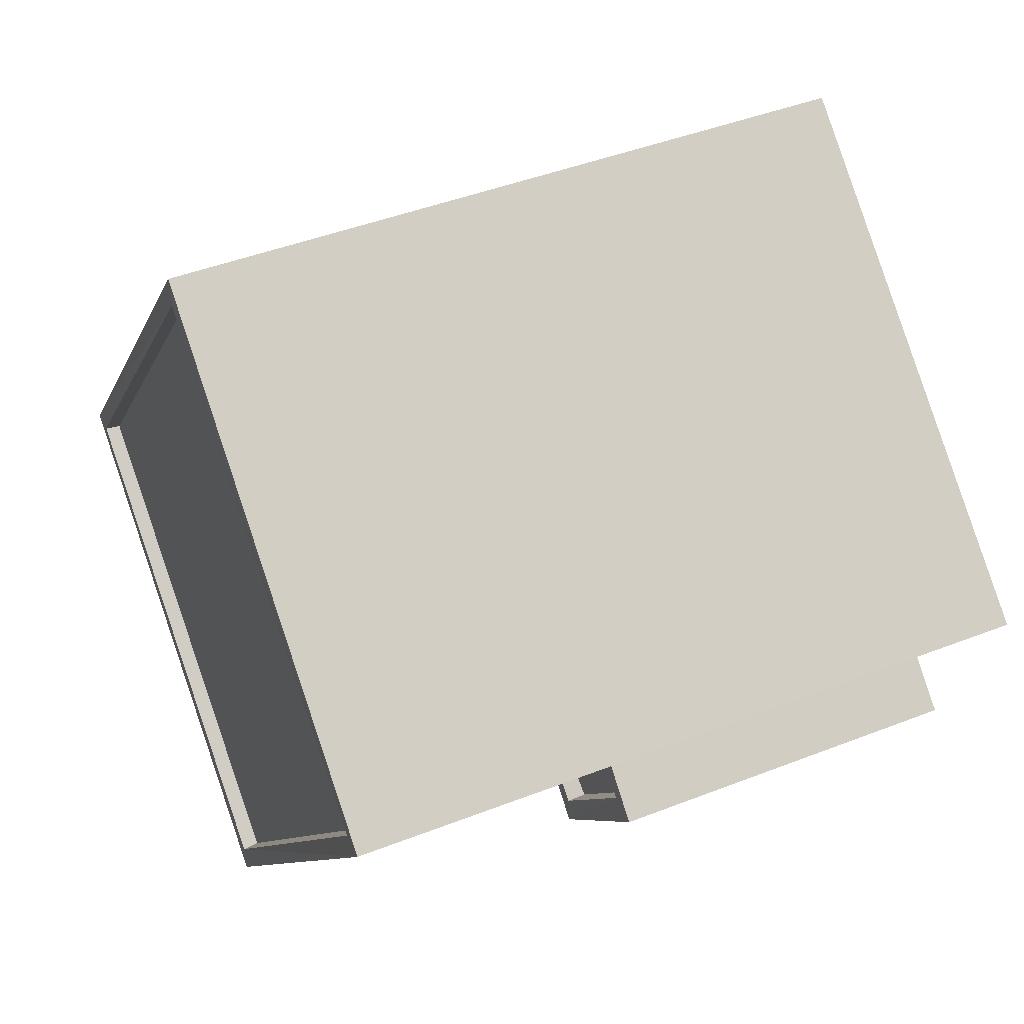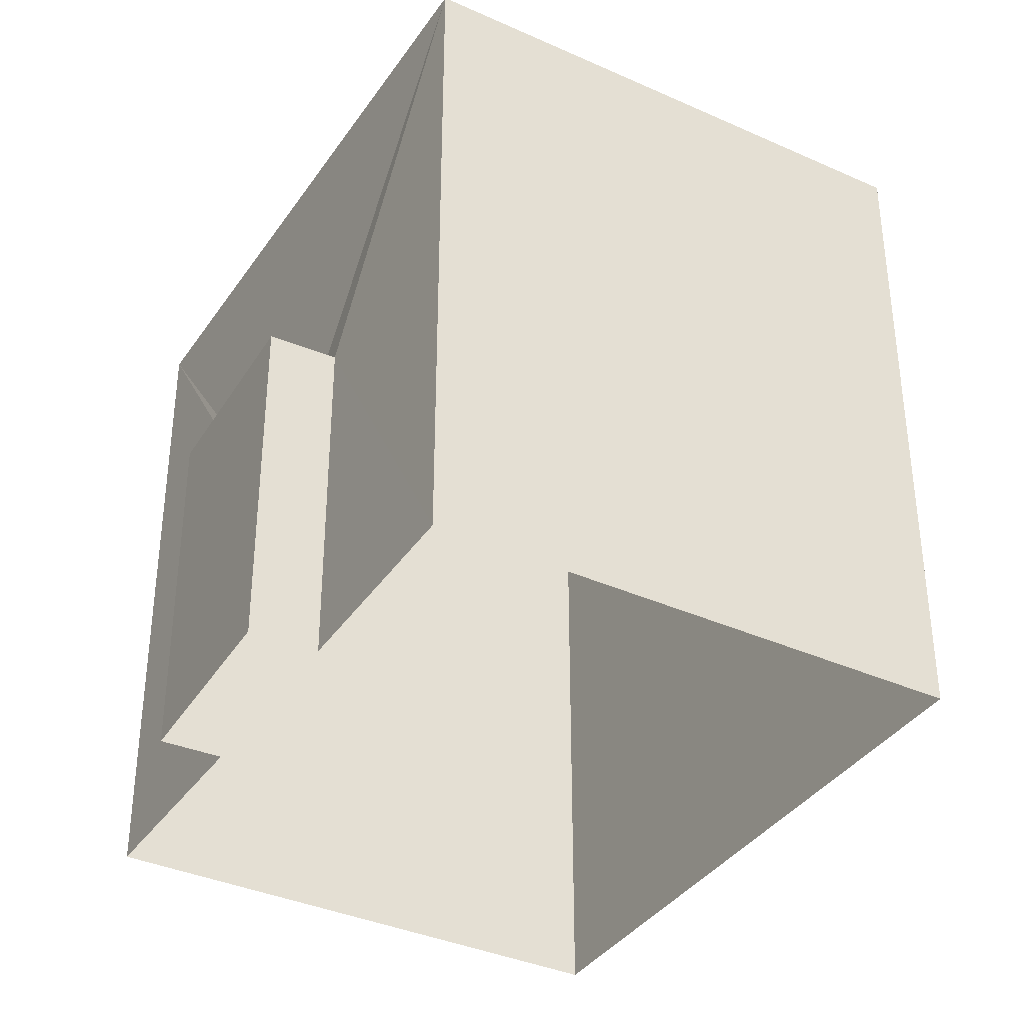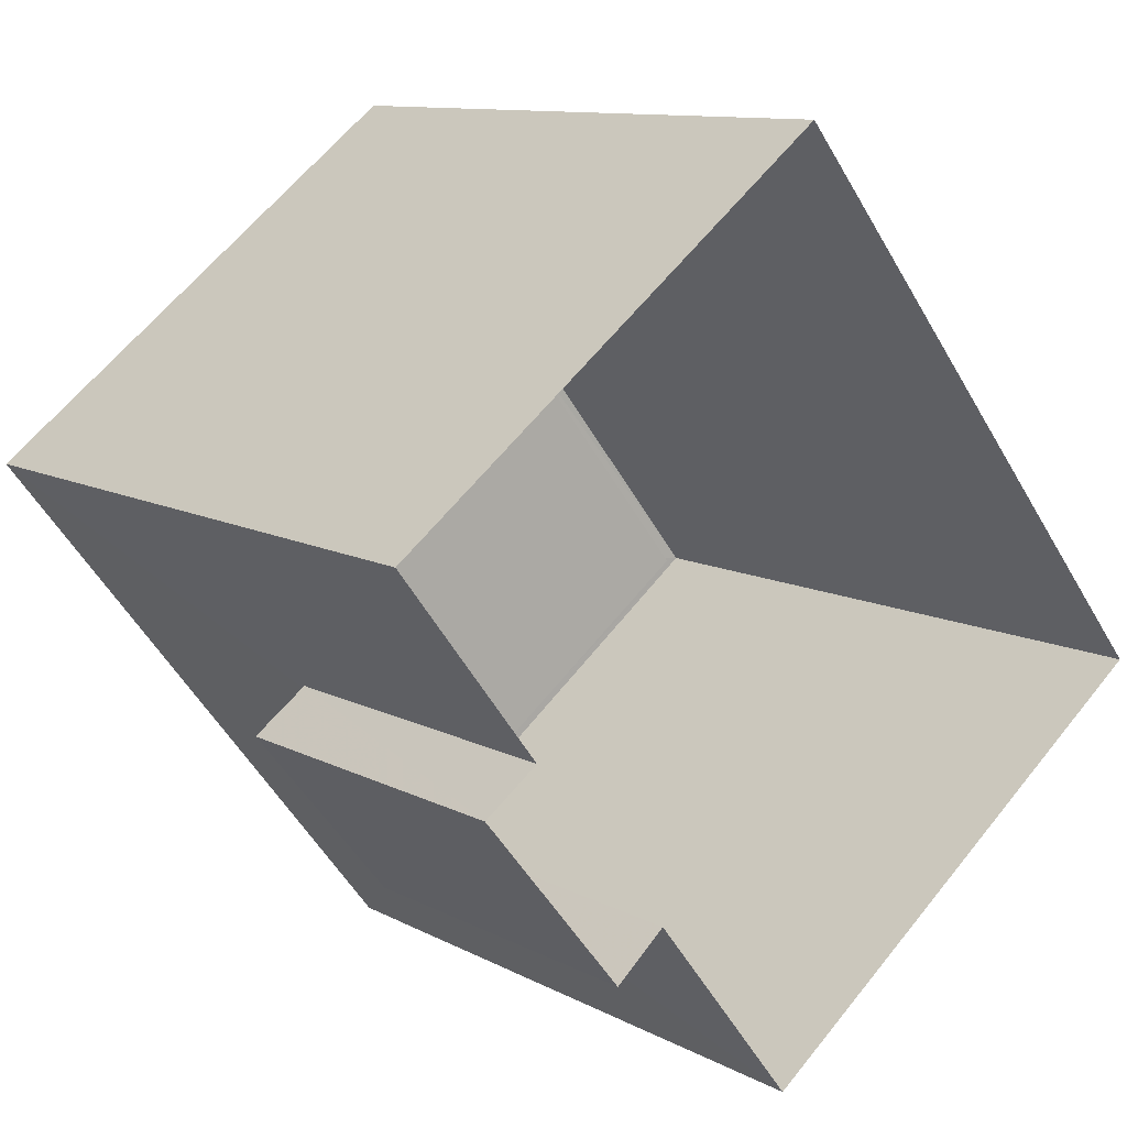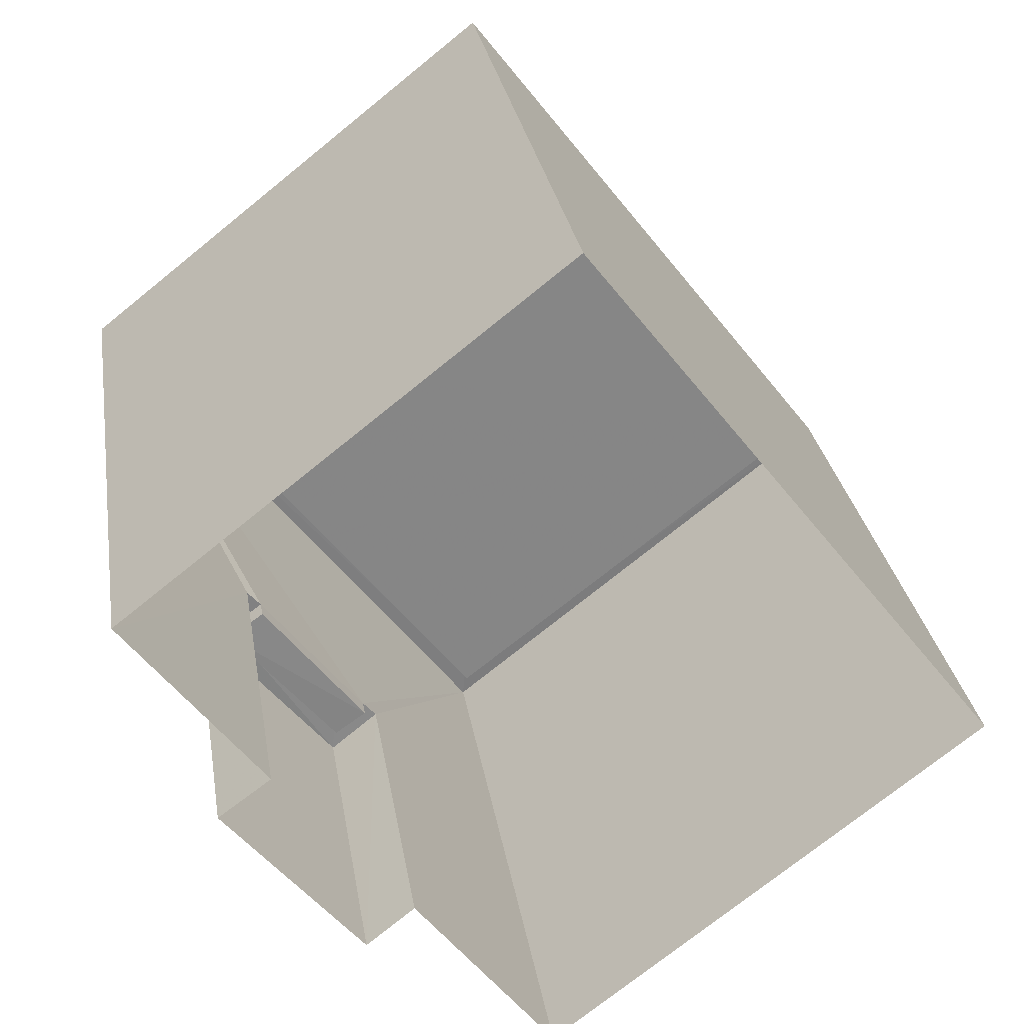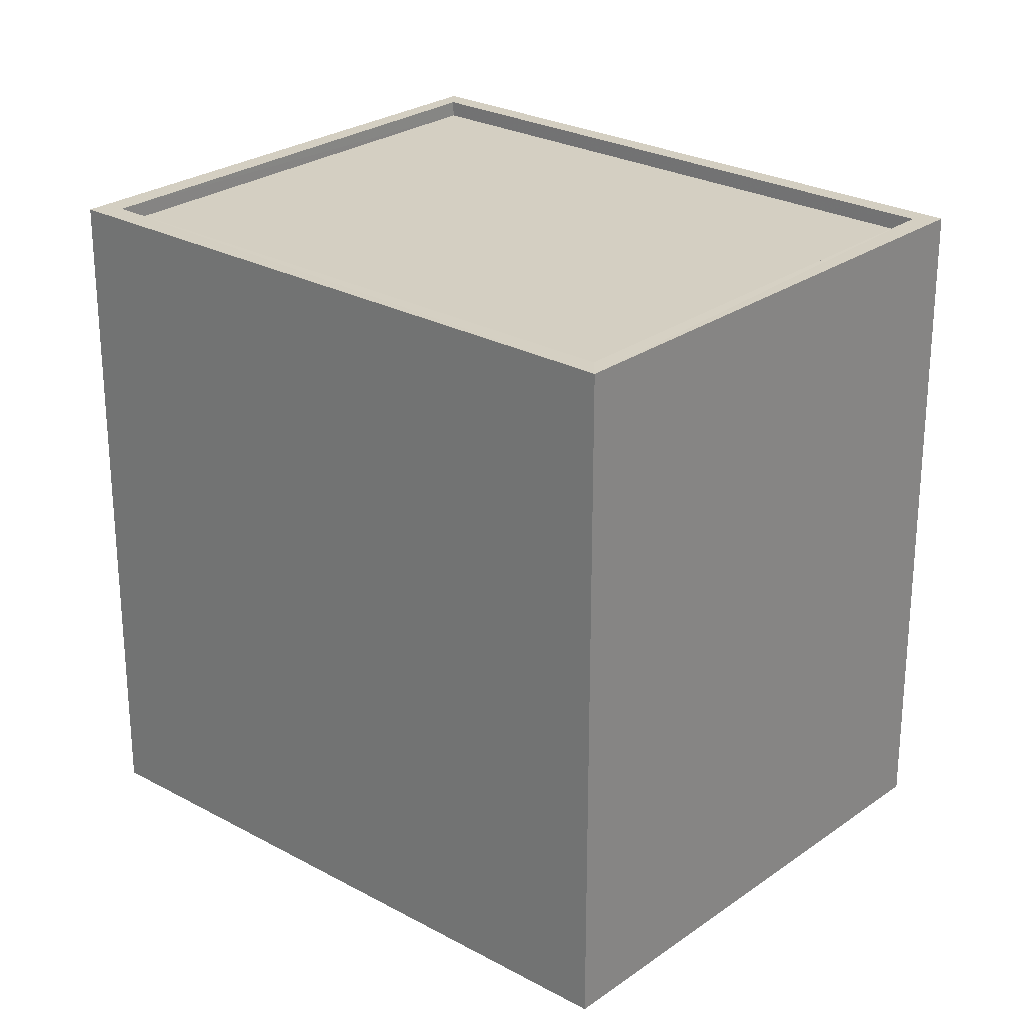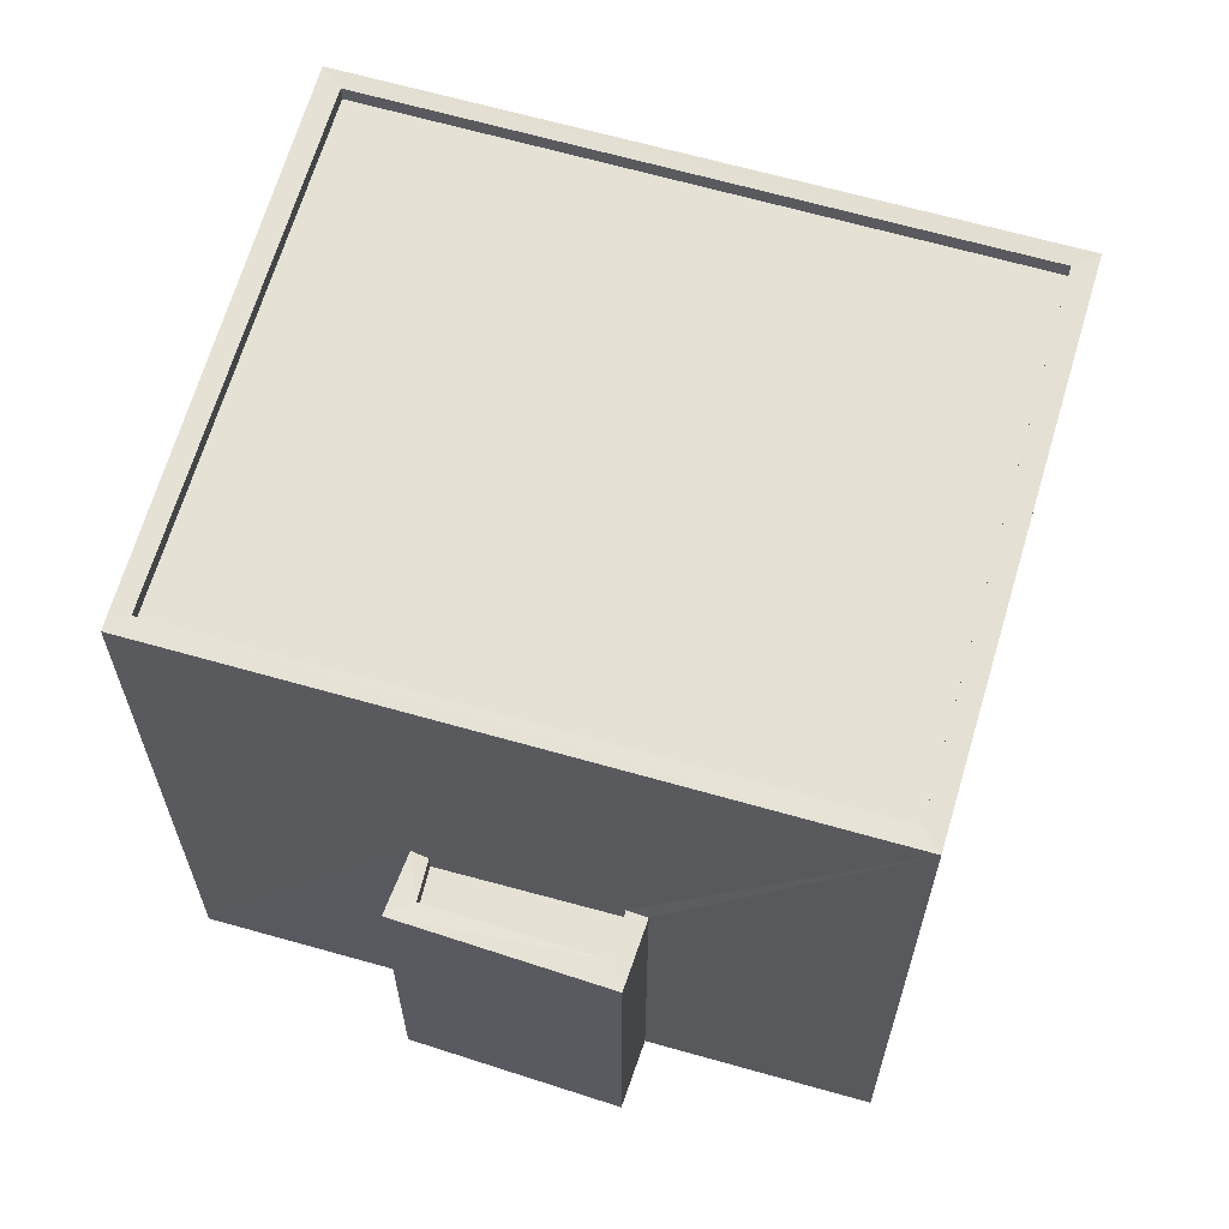
<metadata>
{"format":"obj","ext":"obj","renderer":"f3d","projection":"perspective","resolution":1024,"background":"white","views":[{"elev":45.6,"azim":66.1,"up":"+Y"},{"elev":-37.1,"azim":111.9,"up":"+Z"},{"elev":10.5,"azim":142.8,"up":"+Y"},{"elev":28.3,"azim":171.1,"up":"+Y"},{"elev":25.8,"azim":-86.8,"up":"+Z"},{"elev":65.0,"azim":68.1,"up":"+Z"}]}
</metadata>
<code>
v 1.197e+05 7.862e+05 23.27
v 1.197e+05 7.862e+05 23.27
v 1.197e+05 7.862e+05 23.27
v 1.197e+05 7.862e+05 23.28
v 1.197e+05 7.862e+05 23.27
v 1.197e+05 7.862e+05 23.27
v 1.197e+05 7.862e+05 23.27
v 1.197e+05 7.862e+05 23.27
v 1.197e+05 7.862e+05 28.66
v 1.197e+05 7.862e+05 28.65
v 1.197e+05 7.862e+05 28.65
v 1.197e+05 7.862e+05 28.65
v 1.197e+05 7.862e+05 28.96
v 1.197e+05 7.862e+05 28.96
v 1.197e+05 7.862e+05 28.95
v 1.197e+05 7.862e+05 28.95
v 1.197e+05 7.862e+05 28.95
v 1.197e+05 7.862e+05 28.95
v 1.197e+05 7.862e+05 28.95
v 1.197e+05 7.862e+05 28.95
v 1.197e+05 7.862e+05 34.02
v 1.197e+05 7.862e+05 34.02
v 1.197e+05 7.862e+05 34.01
v 1.197e+05 7.862e+05 34.01
v 1.197e+05 7.862e+05 33.77
v 1.197e+05 7.862e+05 33.77
v 1.197e+05 7.862e+05 33.76
v 1.197e+05 7.862e+05 33.77
v 1.197e+05 7.862e+05 34.02
v 1.197e+05 7.862e+05 34.02
v 1.197e+05 7.862e+05 34.02
v 1.197e+05 7.862e+05 34.02
f 1 2 3
f 4 3 5
f 6 4 5
f 5 2 7
f 5 7 8
f 3 2 5
f 9 10 11
f 12 9 11
f 13 14 15
f 14 16 15
f 17 18 19
f 19 18 20
f 18 16 20
f 15 16 18
f 21 22 23
f 24 21 23
f 25 26 27
f 28 25 27
f 21 29 22
f 23 30 31
f 24 23 31
f 31 30 29
f 32 29 21
f 31 29 32
f 13 15 10
f 9 13 10
f 17 11 18
f 17 12 11
f 15 11 10
f 15 18 11
f 19 20 7
f 2 19 7
f 16 8 7
f 20 16 7
f 14 8 16
f 14 5 8
f 5 14 6
f 14 22 6
f 22 13 23
f 1 19 2
f 23 19 1
f 13 9 12
f 13 22 14
f 17 13 12
f 17 19 23
f 23 13 17
f 29 4 6
f 22 29 6
f 29 3 4
f 29 30 3
f 30 1 3
f 30 23 1
f 31 28 27
f 24 31 27
f 21 27 26
f 21 24 27
f 32 26 25
f 32 21 26
f 32 25 28
f 31 32 28

</code>
